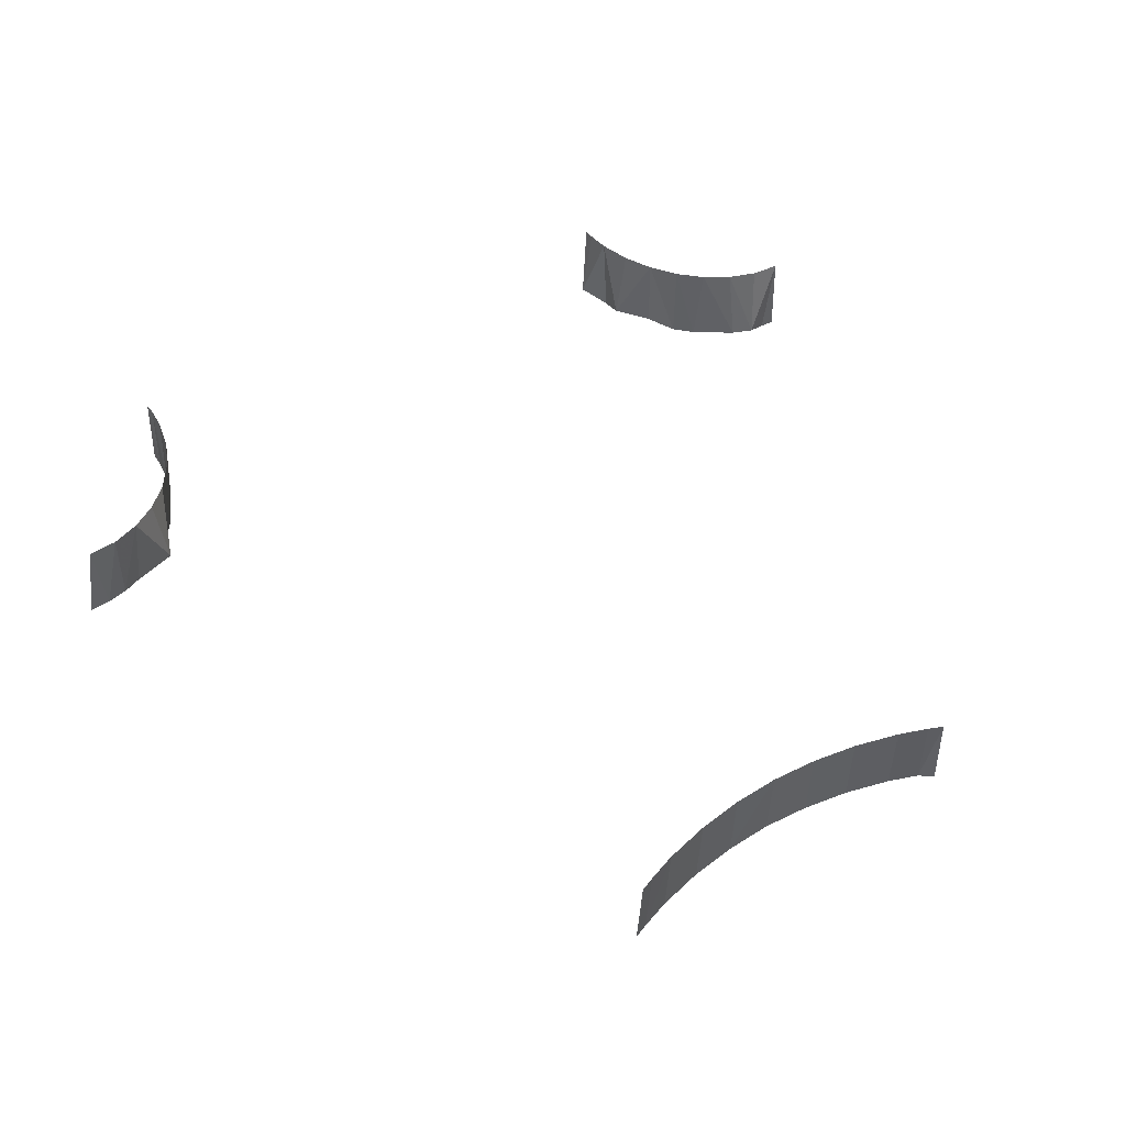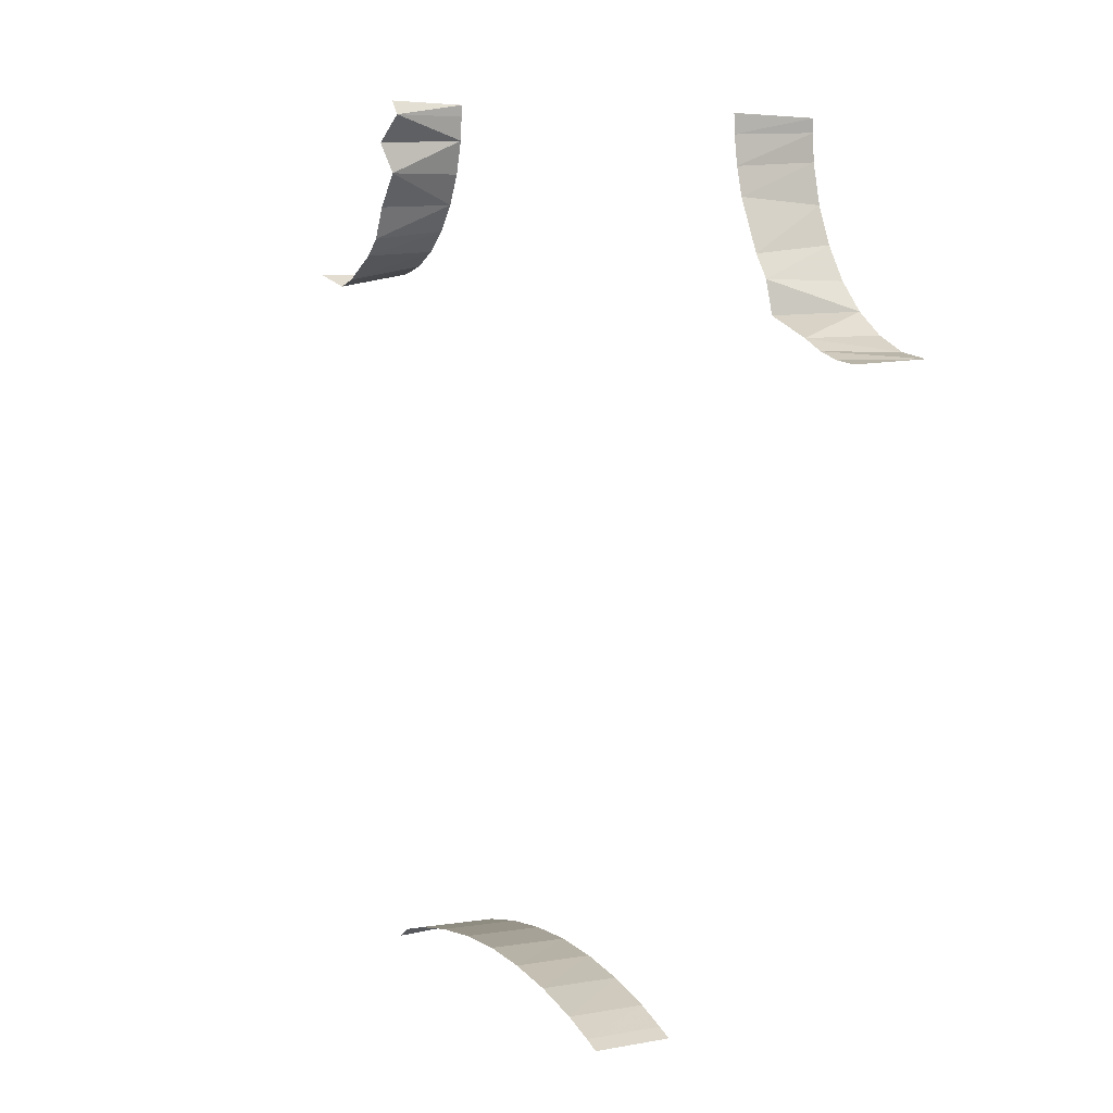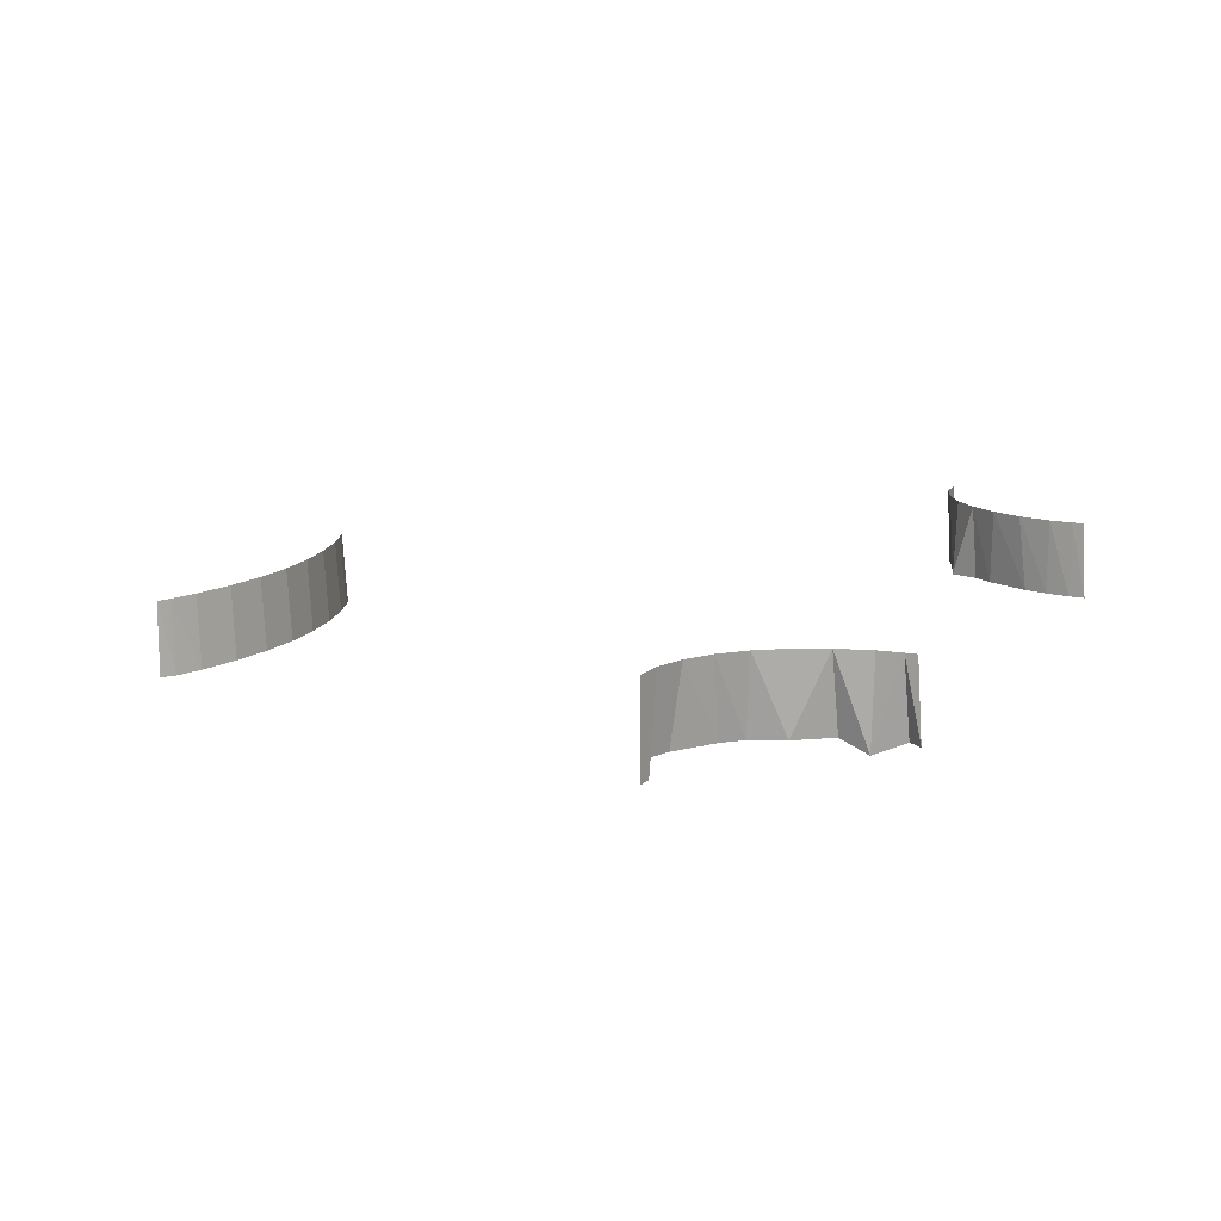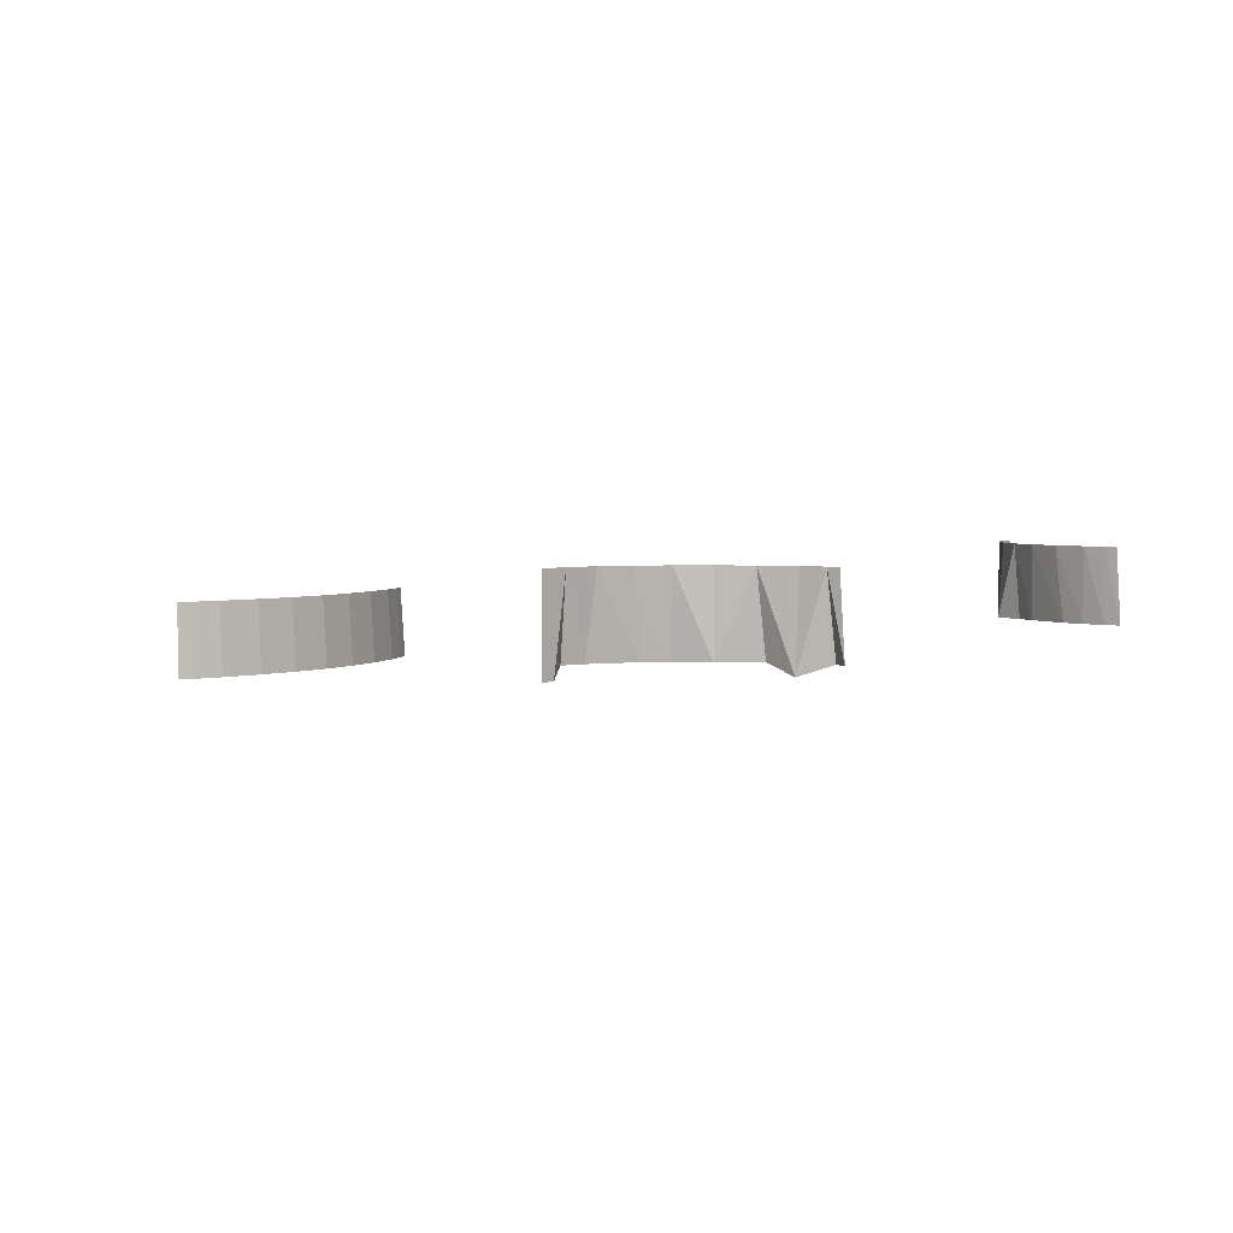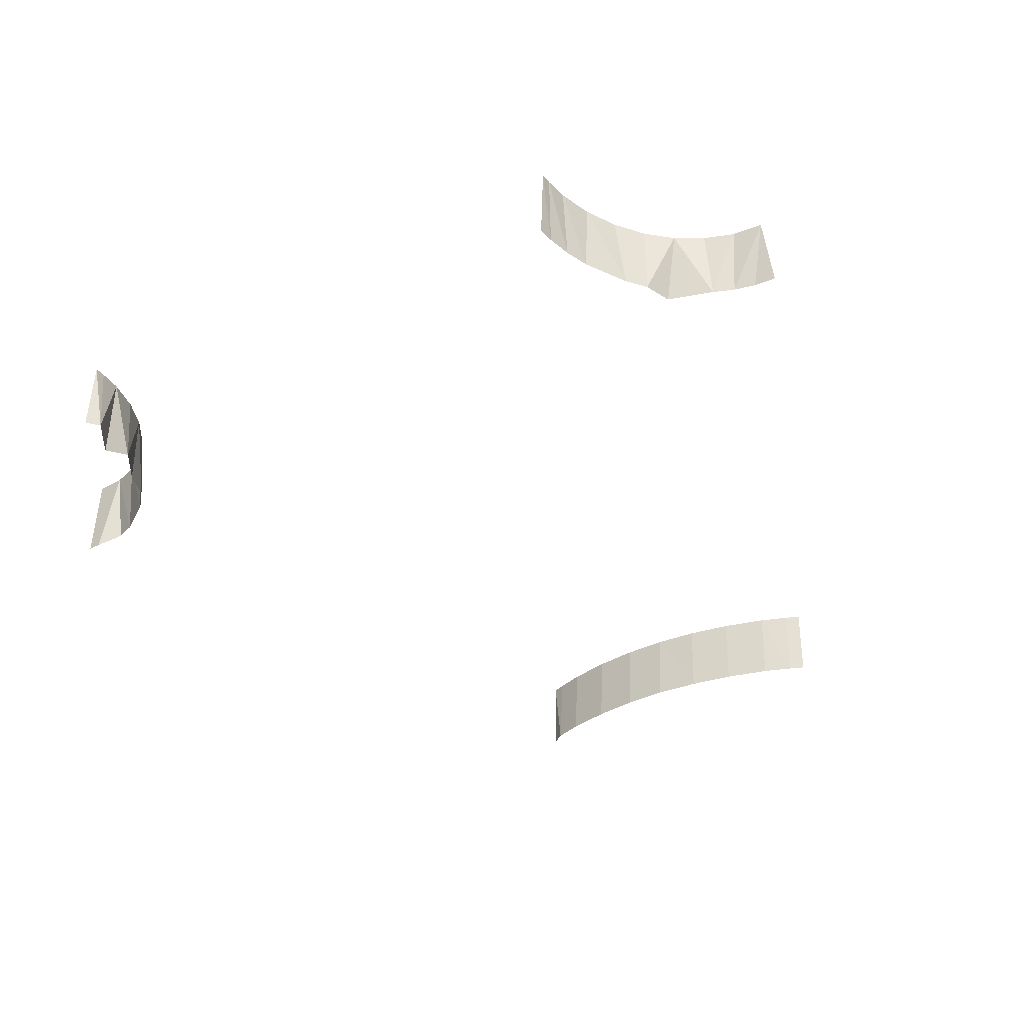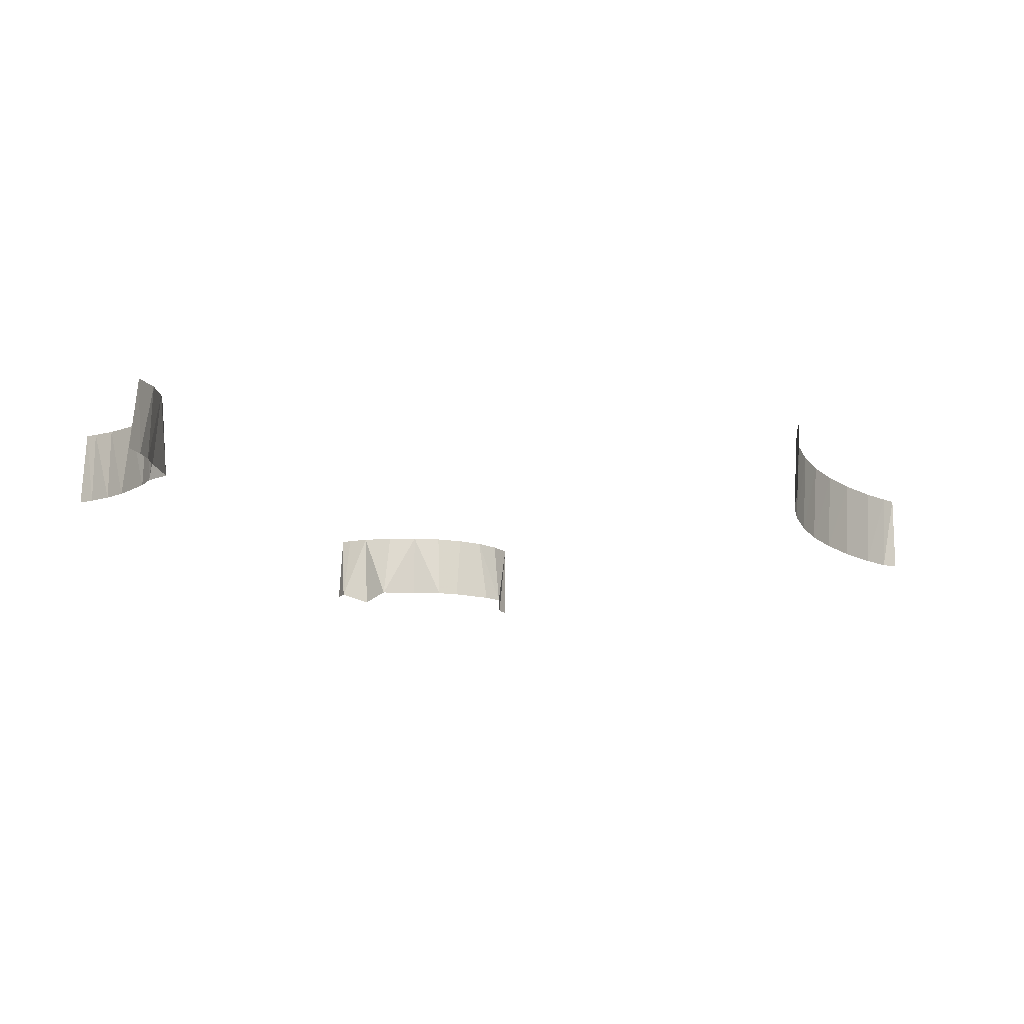
<metadata>
{"format":"obj","ext":"obj","renderer":"f3d","projection":"perspective","resolution":1024,"background":"white","views":[{"elev":44.9,"azim":147.1,"up":"+Y"},{"elev":10.6,"azim":58.9,"up":"+Z"},{"elev":13.4,"azim":-65.8,"up":"+Y"},{"elev":3.5,"azim":-56.6,"up":"+Y"},{"elev":-34.6,"azim":32.3,"up":"+Y"},{"elev":-14.1,"azim":115.7,"up":"+Y"}]}
</metadata>
<code>
v 0.1894 0.7789 -0.1901
v -0.3093 0.8295 0.381
v -0.2276 0.7608 0.4697
v -0.05274 0.7103 -0.159
v -0.2179 0.7607 0.5204
v -0.2488 0.8295 0.4394
v -0.286 0.8295 0.3956
v 0.2994 0.7607 0.4703
v -0.3606 0.8295 0.3703
v -0.3606 0.8295 0.3703
v -0.09177 0.7789 -0.173
v 0.3179 0.7608 0.4319
v -0.2489 0.7608 0.4394
v -0.1307 0.7789 -0.1876
v -0.01177 0.7102 -0.153
v 0.2934 0.7608 0.4914
v 0.07069 0.7102 -0.1538
v 0.4123 0.7607 0.3662
v 0.1913 0.7102 -0.1863
v 0.422 0.8294 0.3641
v 0.422 0.8294 0.3641
v -0.3108 0.7608 0.3716
v 0.3475 0.8294 0.3906
v 0.1506 0.7789 -0.1749
v 0.289 0.7608 0.528
v -0.2761 0.7608 0.3951
v -0.05179 0.779 -0.1631
v 0.3376 0.7608 0.3903
v 0.2898 0.7608 0.5132
v 0.2906 0.8294 0.4926
v 0.289 0.8294 0.5237
v 0.1116 0.7102 -0.1602
v 0.2889 0.8295 0.5133
v 0.3706 0.8294 0.3758
v -0.261 0.7608 0.4108
v 0.1107 0.779 -0.1644
v -0.1306 0.7102 -0.1876
v 0.1783 0.7102 -0.1807
v 0.1767 0.7789 -0.1847
v 0.431 0.7608 0.3651
v 0.3272 0.8294 0.4106
v -0.01138 0.7789 -0.1572
v -0.09311 0.7102 -0.169
v -0.3344 0.8294 0.3722
v -0.2268 0.7608 0.5321
v 0.3764 0.7607 0.3779
v 0.3958 0.8294 0.3664
v 0.3302 0.7607 0.4151
v 0.07023 0.779 -0.1578
v -0.2269 0.8295 0.5278
v 0.1519 0.7102 -0.171
v -0.227 0.8294 0.5175
v -0.3298 0.7608 0.3641
v -0.2287 0.8295 0.4966
v 0.394 0.7607 0.3706
v 0.02957 0.7103 -0.151
v -0.351 0.7517 0.3733
v -0.1194 0.7102 -0.1785
v -0.1178 0.7789 -0.1822
v 0.3105 0.8294 0.435
v 0.02947 0.779 -0.1553
v -0.3634 0.7517 0.3724
v 0.2982 0.8294 0.4626
v -0.2322 0.7517 0.4958
v -0.2364 0.8294 0.4668
v -0.2656 0.8294 0.4153
f 62 9 57
f 57 10 53
f 53 10 44
f 53 44 22
f 22 44 2
f 22 2 26
f 26 2 7
f 26 7 35
f 35 7 66
f 35 66 13
f 13 66 6
f 13 6 3
f 3 6 65
f 3 65 64
f 64 65 54
f 64 54 5
f 5 54 52
f 5 52 45
f 45 52 50
f 10 62 57
f 10 57 44
f 44 57 53
f 44 53 2
f 2 53 22
f 2 22 7
f 7 22 26
f 7 26 66
f 66 26 35
f 66 35 6
f 6 35 13
f 6 13 65
f 65 13 3
f 65 3 54
f 54 3 64
f 5 52 64
f 64 52 54
f 45 50 5
f 5 50 52
f 21 40 18
f 21 18 47
f 47 18 55
f 47 55 34
f 34 55 46
f 34 46 23
f 23 46 28
f 23 28 41
f 41 28 48
f 41 48 60
f 60 48 12
f 60 12 63
f 63 12 8
f 63 8 30
f 30 8 16
f 29 33 16
f 16 33 30
f 25 31 29
f 29 31 33
f 40 20 18
f 18 21 55
f 55 21 47
f 55 47 46
f 46 47 34
f 46 34 28
f 28 34 23
f 28 23 48
f 48 23 41
f 48 41 12
f 12 41 60
f 12 60 8
f 8 60 63
f 8 63 16
f 16 63 30
f 16 30 29
f 29 30 33
f 29 33 25
f 25 33 31
f 1 39 19
f 19 39 38
f 39 24 38
f 38 24 51
f 24 36 51
f 51 36 32
f 36 49 32
f 32 49 17
f 49 61 17
f 17 61 56
f 61 42 56
f 56 42 15
f 42 27 15
f 15 27 4
f 27 11 4
f 4 11 43
f 11 59 43
f 43 59 58
f 59 14 58
f 58 14 37
f 1 19 39
f 39 19 38
f 39 38 24
f 24 38 51
f 24 51 36
f 36 51 32
f 36 32 49
f 49 32 17
f 49 17 61
f 61 17 56
f 61 56 42
f 42 56 15
f 42 15 27
f 27 15 4
f 27 4 11
f 11 4 43
f 11 43 59
f 59 43 58
f 37 14 58
f 58 14 59

</code>
